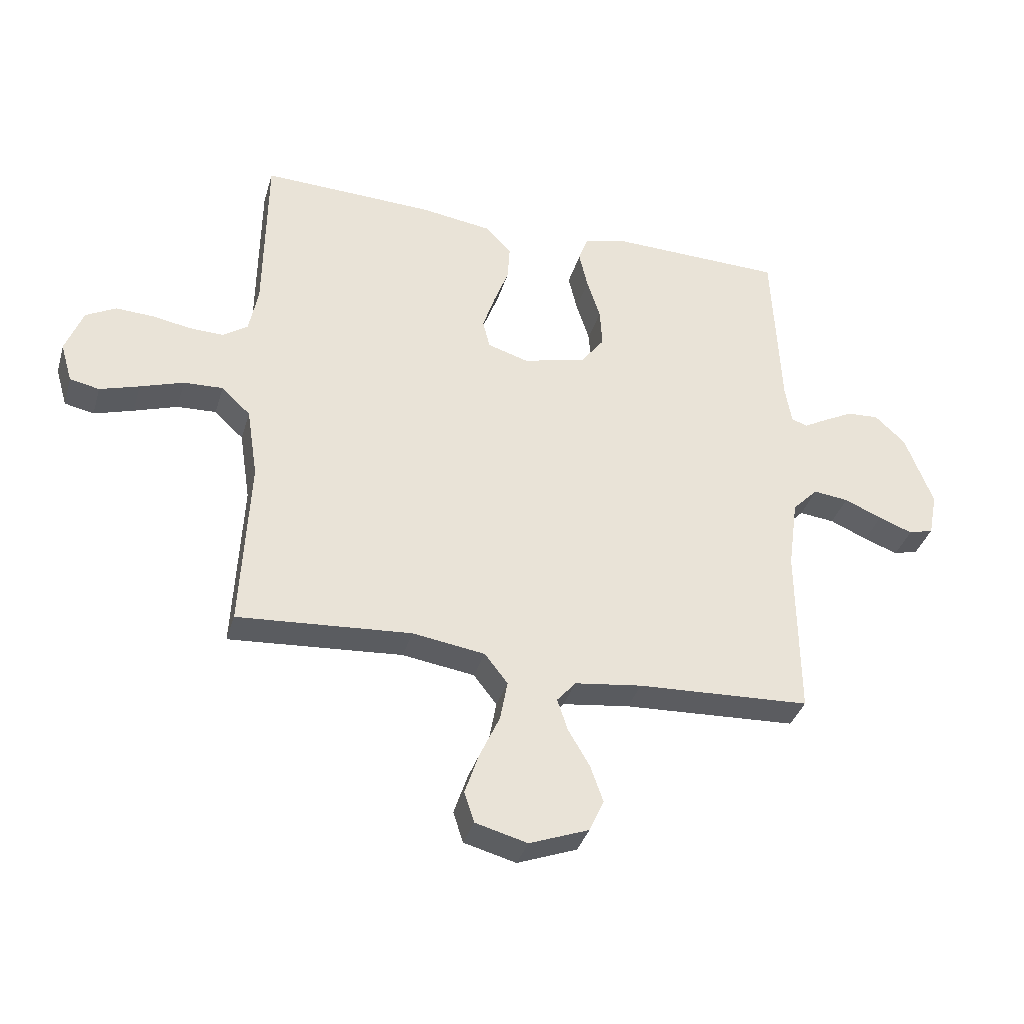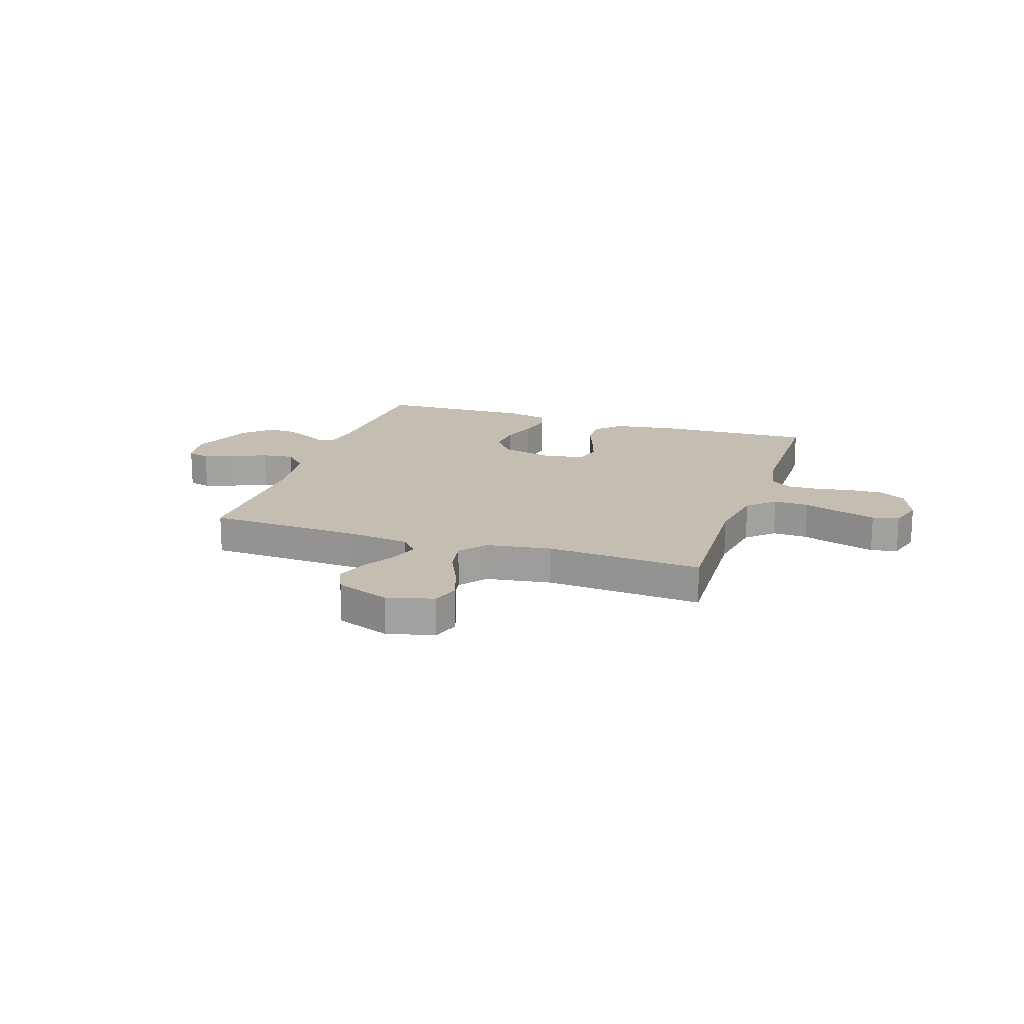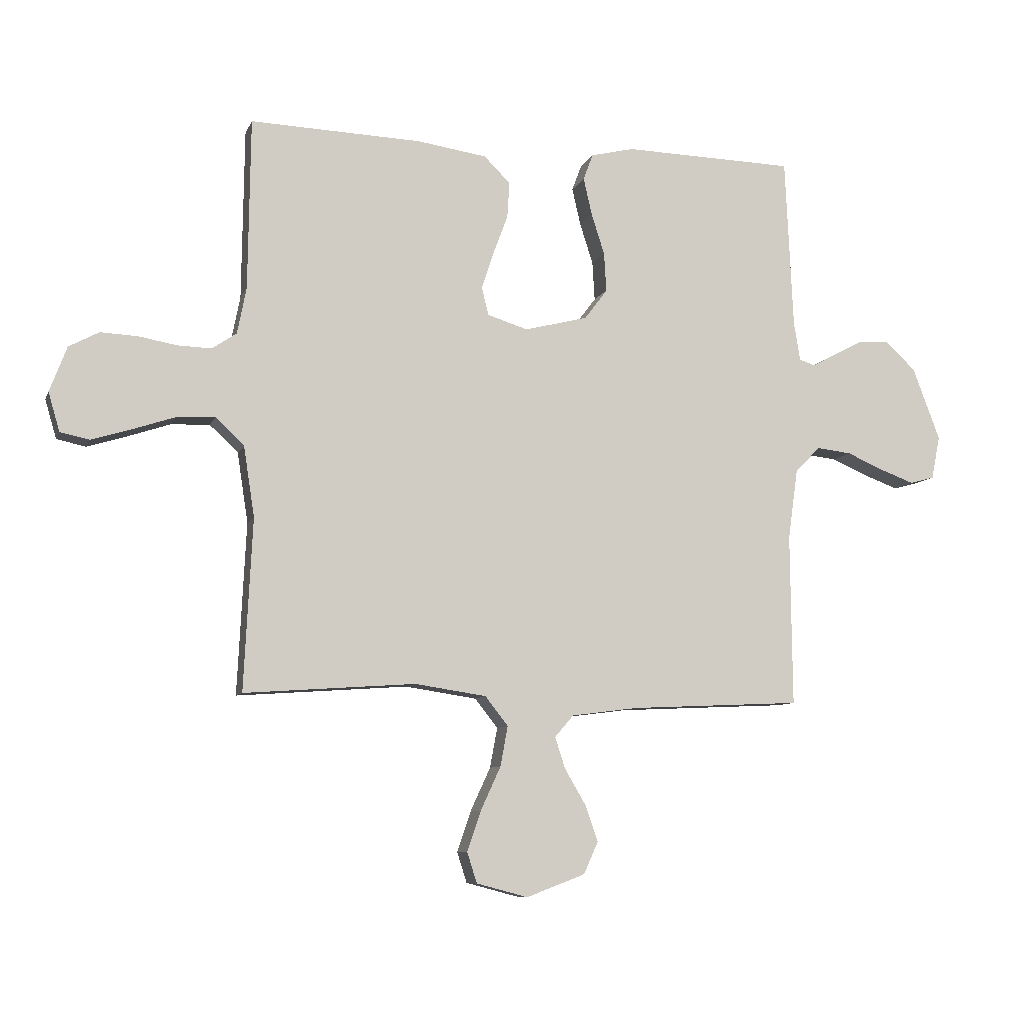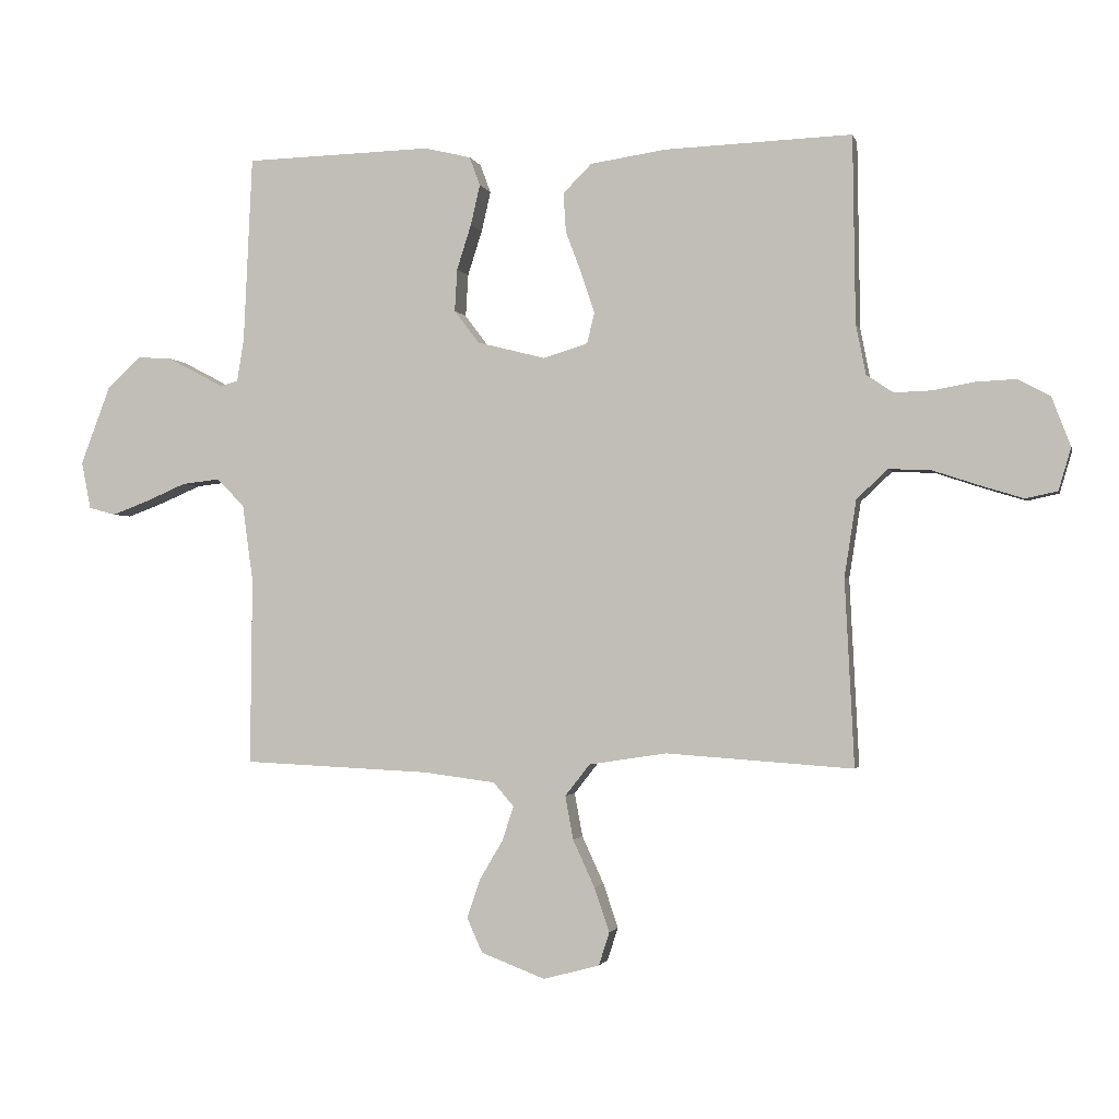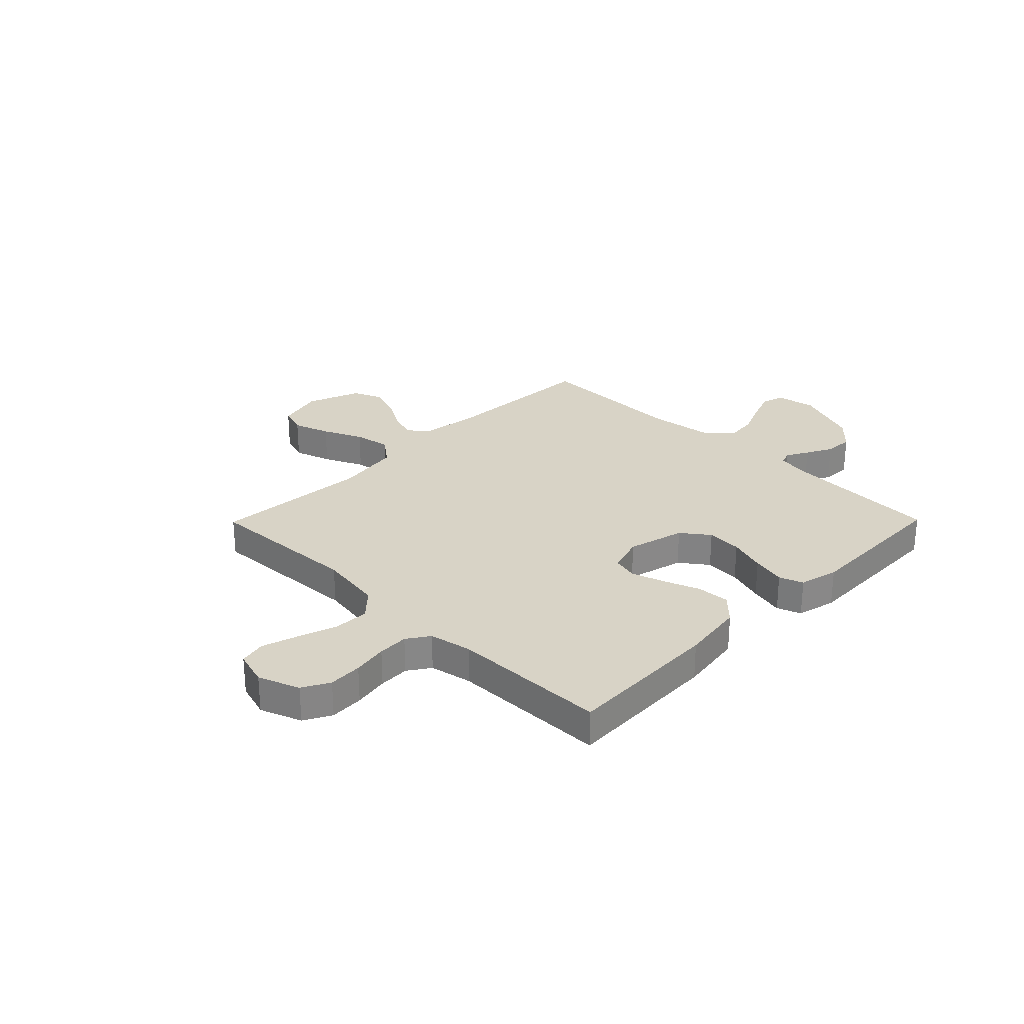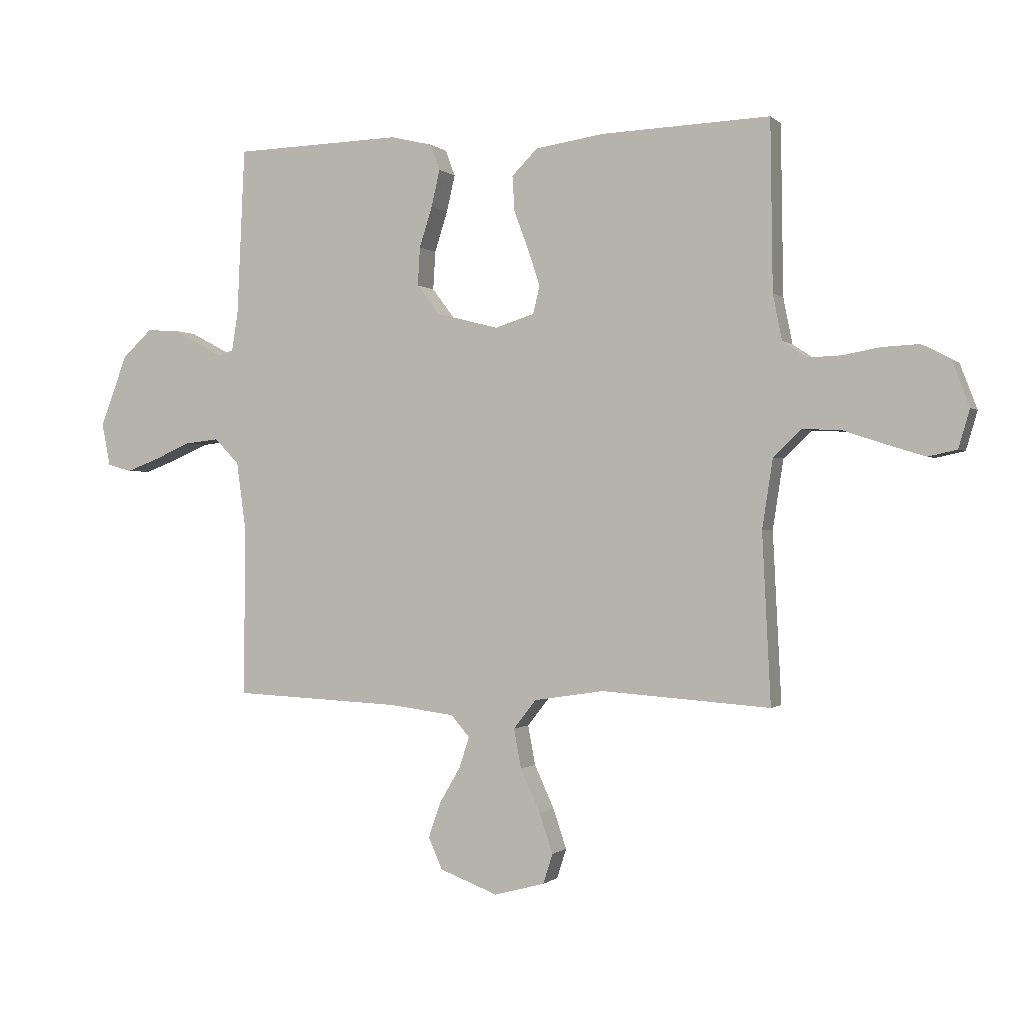
<metadata>
{"format":"obj","ext":"obj","renderer":"f3d","projection":"perspective","resolution":1024,"background":"white","views":[{"elev":-36.1,"azim":-15.8,"up":"+Z"},{"elev":17.2,"azim":-161.6,"up":"+Y"},{"elev":-8.3,"azim":-15.6,"up":"+Z"},{"elev":-1.7,"azim":-167.2,"up":"+Z"},{"elev":27.9,"azim":-45.4,"up":"+Y"},{"elev":-0.5,"azim":-158.7,"up":"+Z"}]}
</metadata>
<code>
v 0.5 0.07 -0.5
v 0.2 0.07 -0.514
v 0.084 0.07 -0.529
v 0.051 0.07 -0.567
v 0.069 0.07 -0.622
v 0.106 0.07 -0.685
v 0.128 0.07 -0.748
v 0.103 0.07 -0.804
v 0 0.07 -0.843
v -0.09 0.07 -0.819
v -0.107 0.07 -0.766
v -0.083 0.07 -0.695
v -0.048 0.07 -0.619
v -0.035 0.07 -0.549
v -0.075 0.07 -0.498
v -0.2 0.07 -0.479
v -0.5 0.07 -0.5
v -0.485 0.07 -0.2
v -0.504 0.07 -0.077
v -0.554 0.07 -0.03
v -0.622 0.07 -0.033
v -0.697 0.07 -0.058
v -0.765 0.07 -0.079
v -0.816 0.07 -0.068
v -0.836 0.07 0
v -0.806 0.07 0.079
v -0.754 0.07 0.107
v -0.689 0.07 0.104
v -0.622 0.07 0.092
v -0.563 0.07 0.09
v -0.52 0.07 0.119
v -0.504 0.07 0.2
v -0.5 0.07 0.5
v -0.2 0.07 0.489
v -0.078 0.07 0.471
v -0.032 0.07 0.425
v -0.036 0.07 0.362
v -0.062 0.07 0.293
v -0.083 0.07 0.229
v -0.071 0.07 0.18
v 0 0.07 0.158
v 0.11 0.07 0.186
v 0.15 0.07 0.239
v 0.146 0.07 0.307
v 0.123 0.07 0.379
v 0.108 0.07 0.444
v 0.125 0.07 0.49
v 0.2 0.07 0.508
v 0.5 0.07 0.5
v 0.514 0.07 0.2
v 0.525 0.07 0.133
v 0.553 0.07 0.124
v 0.595 0.07 0.147
v 0.645 0.07 0.173
v 0.7 0.07 0.176
v 0.753 0.07 0.127
v 0.801 0.07 0
v 0.786 0.07 -0.076
v 0.743 0.07 -0.088
v 0.684 0.07 -0.066
v 0.619 0.07 -0.038
v 0.558 0.07 -0.031
v 0.514 0.07 -0.076
v 0.497 0.07 -0.2
v 0.5 0 -0.5
v 0.2 0 -0.514
v 0.084 0 -0.529
v 0.051 0 -0.567
v 0.069 0 -0.622
v 0.106 0 -0.685
v 0.128 0 -0.748
v 0.103 0 -0.804
v 0 0 -0.843
v -0.09 0 -0.819
v -0.107 0 -0.766
v -0.083 0 -0.695
v -0.048 0 -0.619
v -0.035 0 -0.549
v -0.075 0 -0.498
v -0.2 0 -0.479
v -0.5 0 -0.5
v -0.485 0 -0.2
v -0.504 0 -0.077
v -0.554 0 -0.03
v -0.622 0 -0.033
v -0.697 0 -0.058
v -0.765 0 -0.079
v -0.816 0 -0.068
v -0.836 0 0
v -0.806 0 0.079
v -0.754 0 0.107
v -0.689 0 0.104
v -0.622 0 0.092
v -0.563 0 0.09
v -0.52 0 0.119
v -0.504 0 0.2
v -0.5 0 0.5
v -0.2 0 0.489
v -0.078 0 0.471
v -0.032 0 0.425
v -0.036 0 0.362
v -0.062 0 0.293
v -0.083 0 0.229
v -0.071 0 0.18
v 0 0 0.158
v 0.11 0 0.186
v 0.15 0 0.239
v 0.146 0 0.307
v 0.123 0 0.379
v 0.108 0 0.444
v 0.125 0 0.49
v 0.2 0 0.508
v 0.5 0 0.5
v 0.514 0 0.2
v 0.525 0 0.133
v 0.553 0 0.124
v 0.595 0 0.147
v 0.645 0 0.173
v 0.7 0 0.176
v 0.753 0 0.127
v 0.801 0 0
v 0.786 0 -0.076
v 0.743 0 -0.088
v 0.684 0 -0.066
v 0.619 0 -0.038
v 0.558 0 -0.031
v 0.514 0 -0.076
v 0.497 0 -0.2
f 58 59 60 61
f 56 57 58 61
f 56 61 62
f 55 56 62
f 52 53 54 55
f 52 55 62 63
f 47 48 49 50
f 47 50 51
f 44 45 46 47
f 44 47 51
f 43 44 51
f 42 43 51 52
f 35 36 37 38
f 35 38 39
f 32 33 34 35
f 31 32 35 39
f 30 31 39 40
f 26 27 28 29
f 26 29 30
f 25 26 30
f 21 22 23 24
f 21 24 25 30
f 16 17 18
f 15 16 18 19
f 10 11 12 13
f 8 9 10 13
f 8 13 14
f 5 6 7 8
f 4 5 8 14
f 3 4 14 15
f 64 1 2
f 63 64 2 3
f 41 42 52 63
f 20 21 30 40
f 19 20 40 41
f 19 41 63
f 3 15 19 63
f 125 124 123 122
f 125 122 121 120
f 126 125 120
f 126 120 119
f 119 118 117 116
f 127 126 119 116
f 114 113 112 111
f 115 114 111
f 111 110 109 108
f 115 111 108
f 115 108 107
f 116 115 107 106
f 102 101 100 99
f 103 102 99
f 99 98 97 96
f 103 99 96 95
f 104 103 95 94
f 93 92 91 90
f 94 93 90
f 94 90 89
f 88 87 86 85
f 94 89 88 85
f 82 81 80
f 83 82 80 79
f 77 76 75 74
f 77 74 73 72
f 78 77 72
f 72 71 70 69
f 78 72 69 68
f 79 78 68 67
f 66 65 128
f 67 66 128 127
f 127 116 106 105
f 104 94 85 84
f 105 104 84 83
f 127 105 83
f 127 83 79 67
f 1 65 66 2
f 2 66 67 3
f 3 67 68 4
f 4 68 69 5
f 5 69 70 6
f 6 70 71 7
f 7 71 72 8
f 8 72 73 9
f 9 73 74 10
f 10 74 75 11
f 11 75 76 12
f 12 76 77 13
f 13 77 78 14
f 14 78 79 15
f 15 79 80 16
f 16 80 81 17
f 17 81 82 18
f 18 82 83 19
f 19 83 84 20
f 20 84 85 21
f 21 85 86 22
f 22 86 87 23
f 23 87 88 24
f 24 88 89 25
f 25 89 90 26
f 26 90 91 27
f 27 91 92 28
f 28 92 93 29
f 29 93 94 30
f 30 94 95 31
f 31 95 96 32
f 32 96 97 33
f 33 97 98 34
f 34 98 99 35
f 35 99 100 36
f 36 100 101 37
f 37 101 102 38
f 38 102 103 39
f 39 103 104 40
f 40 104 105 41
f 41 105 106 42
f 42 106 107 43
f 43 107 108 44
f 44 108 109 45
f 45 109 110 46
f 46 110 111 47
f 47 111 112 48
f 48 112 113 49
f 49 113 114 50
f 50 114 115 51
f 51 115 116 52
f 52 116 117 53
f 53 117 118 54
f 54 118 119 55
f 55 119 120 56
f 56 120 121 57
f 57 121 122 58
f 58 122 123 59
f 59 123 124 60
f 60 124 125 61
f 61 125 126 62
f 62 126 127 63
f 63 127 128 64
f 64 128 65 1

</code>
